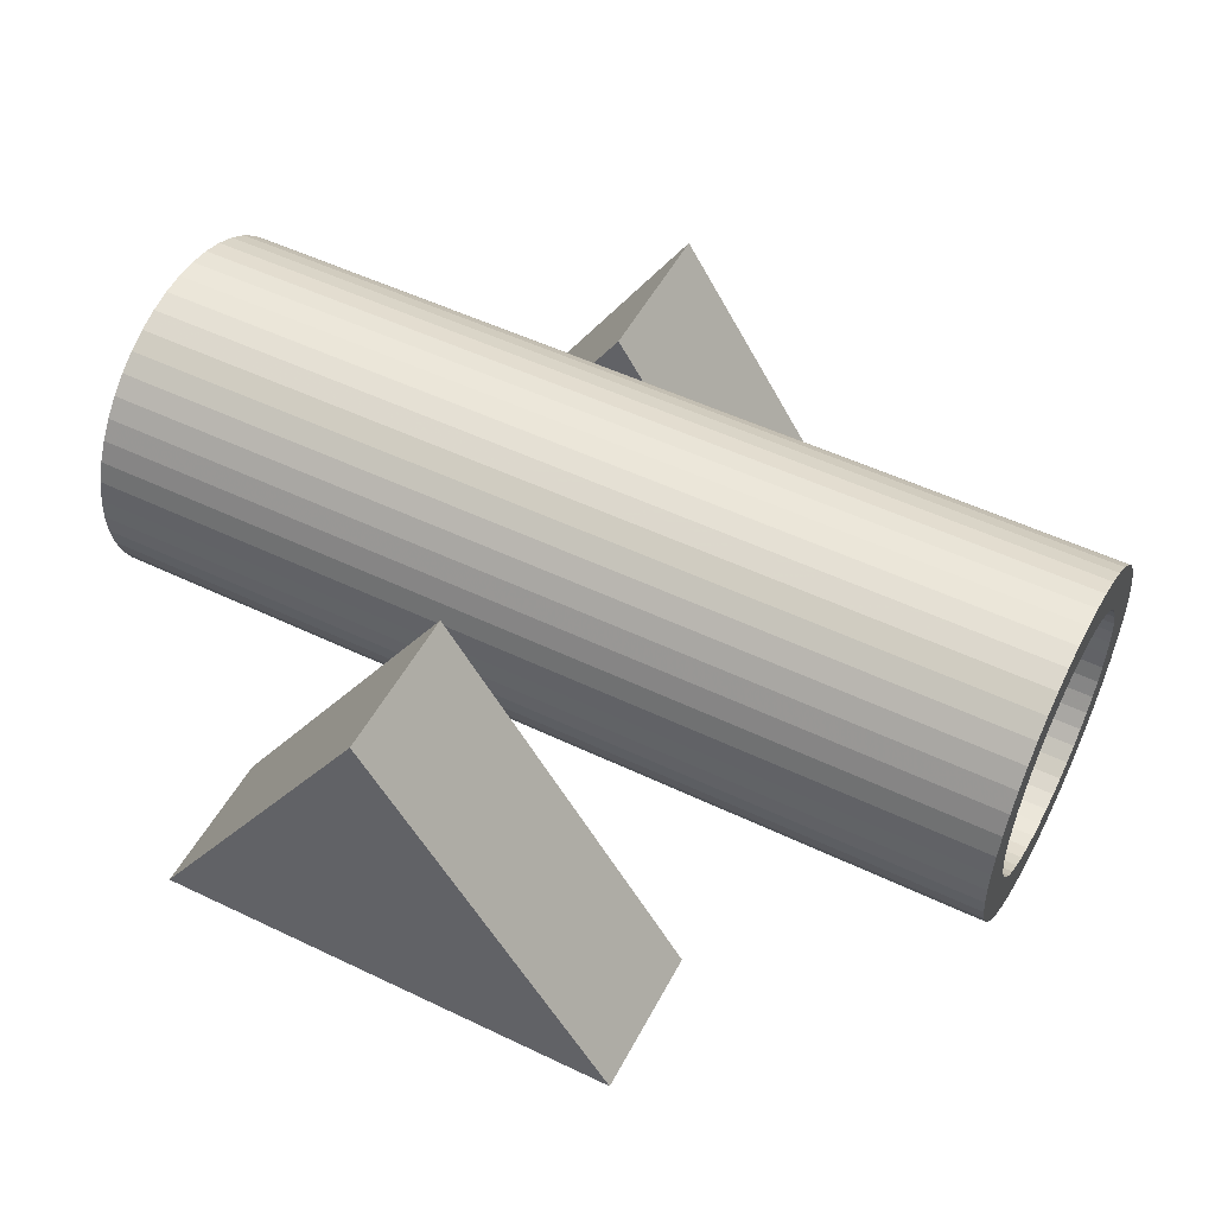
<metadata>
{"format":"obj","ext":"obj","renderer":"f3d","projection":"perspective","resolution":1024,"background":"white","views":[{"elev":51.8,"azim":27.4,"up":"+Z"}]}
</metadata>
<code>
o obj_0
v -7 		18 		0
v 7.5 		18 		23
v 22 		18 		0
v -14 		0.588 		27.66
v -14 		1.827 		27.24
v -14 		3 		26.66
v -14 		4.088 		25.93
v -14 		5.071 		25.07
v -11 		5.436 		17.02
v -14 		5.934 		24.09
v -14 		6.66 		23
v -14 		7.239 		21.83
v -14 		7.659 		20.59
v -11 		5.5 		18
v -14 		7.914 		19.3
v -11 		5.436 		18.98
v -11 		5.244 		19.94
v -14 		8 		18
v -14 		7.914 		16.7
v 8.112 		7.938 		18.95
v 8.192 		7.936 		18.96
v 7.439 		7.863 		16.44
v 7.502 		7.852 		16.38
v -14 		-12 		18
v -14 		-11.91 		19.3
v -14 		-11.66 		20.59
v -14 		-11.24 		21.83
v -14 		-10.66 		23
v -14 		-9.934 		24.09
v -14 		-9.071 		25.07
v -14 		-8.088 		25.93
v -14 		-7 		26.66
v -14 		-5.827 		27.24
v -14 		-4.588 		27.66
v -14 		-3.305 		27.91
v -14 		-2 		28
v -14 		-0.695 		27.91
v -14 		-11.91 		16.7
v 39 		-11.24 		14.17
v 7.31 		7.893 		16.59
v -14 		7.659 		15.41
v -14 		7.239 		14.17
v -14 		6.66 		13
v -14 		5.934 		11.91
v -14 		5.071 		10.93
v -14 		4.088 		10.07
v -14 		3 		9.34
v -14 		1.827 		8.761
v -14 		0.588 		8.341
v -14 		-0.695 		8.086
v 7.238 		7.914 		16.7
v -14 		-2 		8
v -14 		-3.305 		8.086
v -14 		-4.588 		8.341
v -14 		-5.827 		8.761
v -14 		-7 		9.34
v -14 		-8.088 		10.07
v -14 		-9.071 		10.93
v -14 		-9.934 		11.91
v -14 		-10.66 		13
v -14 		-11.24 		14.17
v -14 		-11.66 		15.41
v 7.201 		7.918 		16.75
v 7 		-11.66 		15.41
v 7.114 		7.929 		16.93
v 7.051 		7.941 		17.11
v 7.013 		7.954 		17.3
v 39 		-10.66 		13
v 39 		-9.934 		11.91
v 7 		7.967 		17.5
v 7.013 		7.98 		17.7
v 7.051 		7.993 		17.89
v 7.75 		-13 		16.2
v 7.587 		-13 		16.31
v 7.089 		8 		18
v 39 		6.66 		13
v 39 		7.239 		14.17
v 39 		7.659 		15.41
v -11 		-2.979 		25.44
v -11 		-3.941 		25.24
v -11 		-4.87 		24.93
v -11 		-0.059 		25.24
v -11 		-1.021 		25.44
v -11 		-2 		25.5
v 8.192 		7.659 		15.41
v 8.5 		7.776 		16
v -11 		-5.75 		24.5
v -11 		-6.566 		23.95
v -11 		-7.303 		23.3
v -11 		-7.95 		22.57
v 39 		7.659 		20.59
v 39 		7.239 		21.83
v 39 		6.66 		23
v 39 		8 		18
v 39 		7.914 		19.3
v -11 		-8.495 		21.75
v -11 		-8.929 		20.87
v -11 		-9.244 		19.94
v 39 		7.914 		16.7
v -11 		-9.436 		18.98
v -11 		-9.5 		18
v -11 		-9.436 		17.02
v 7.114 		7.995 		18.07
v 7.201 		7.984 		18.25
v 7.31 		7.973 		18.41
v 7.327 		7.971 		18.43
v 9.413 		7.838 		16.31
v 9.498 		7.852 		16.38
v 9.25 		7.816 		16.2
v 39 		-9.071 		10.93
v 39 		-11.66 		15.41
v 39 		4.929 		15.13
v 39 		4.495 		14.25
v 39 		3.95 		13.43
v 39 		3.303 		12.7
v 39 		2.566 		12.05
v 39 		1.75 		11.51
v 39 		0.87 		11.07
v 39 		0.588 		8.341
v 39 		1.827 		8.761
v 39 		3 		9.34
v 39 		4.088 		10.07
v 39 		5.071 		10.93
v 39 		5.934 		11.91
v -11 		3.303 		12.7
v -11 		3.95 		13.43
v -11 		4.495 		14.25
v -11 		4.929 		15.13
v -11 		5.244 		16.06
v 39 		-7.303 		12.7
v 39 		-7.95 		13.43
v 39 		-0.059 		10.76
v 39 		-1.021 		10.56
v 39 		-2 		10.5
v 39 		-2.979 		10.56
v 39 		-3.941 		10.76
v 39 		-4.87 		11.07
v -11 		0.87 		11.07
v -11 		1.75 		11.51
v -11 		2.566 		12.05
v 39 		-5.75 		11.51
v 39 		-6.566 		12.05
v 39 		-8.088 		10.07
v 39 		-7 		9.34
v 9.25 		-11.95 		18.8
v 9.074 		-11.94 		18.89
v 39 		-5.827 		8.761
v 9.413 		-11.95 		18.69
v 39 		-4.588 		8.341
v 39 		-3.305 		8.086
v 9.561 		-11.96 		18.56
v 39 		-2 		8
v 39 		-0.695 		8.086
v 39 		-8.495 		14.25
v 9.673 		-11.97 		18.43
v 39 		-8.929 		15.13
v 8.192 		-11.94 		18.96
v 8.304 		-11.94 		18.99
v 8.5 		-11.93 		19
v 9.69 		-11.97 		18.41
v 9.799 		-11.98 		18.25
v 9.886 		-12 		18.07
v 9.911 		-12 		18
v 39 		0.87 		24.93
v 9.074 		7.798 		16.11
v 39 		5.071 		25.07
v 39 		4.088 		25.93
v 39 		3 		26.66
v 39 		1.827 		27.24
v 39 		0.588 		27.66
v 39 		1.75 		24.5
v 39 		2.566 		23.95
v 8.888 		7.786 		16.05
v 39 		3.303 		23.3
v 39 		3.95 		22.57
v 39 		4.495 		21.75
v 39 		4.929 		20.87
v 39 		5.934 		24.09
v 8.696 		7.779 		16.01
v 39 		5.244 		19.94
v 39 		5.436 		18.98
v 39 		5.5 		18
v 39 		5.436 		17.02
v 39 		-4.87 		24.93
v 39 		-3.941 		25.24
v 39 		-2.979 		25.44
v 39 		-2 		25.5
v 8.304 		7.779 		16.01
v -11 		-7.95 		13.43
v -11 		-7.303 		12.7
v 8.192 		7.783 		16.04
v 8.112 		7.786 		16.05
v -11 		-6.566 		12.05
v -11 		-5.75 		11.51
v -11 		-4.87 		11.07
v -11 		-3.941 		10.76
v -11 		-2.979 		10.56
v -11 		-2 		10.5
v -11 		-1.021 		10.56
v -11 		-0.059 		10.76
v 7.926 		7.798 		16.11
v 7.75 		7.816 		16.2
v 7.587 		7.838 		16.31
v -6 		-13 		0
v 7 		-13 		17.5
v 23 		-13 		0
v 8.5 		-13 		16
v 10 		-13 		17.5
v 8.5 		-13 		23
v 8.5 		-13 		19
v -11 		-9.244 		16.06
v -11 		-8.929 		15.13
v -11 		-8.495 		14.25
v 8.696 		-13 		18.99
v 8.888 		-13 		18.95
v 9.074 		-13 		18.89
v 9.25 		-13 		18.8
v 9.413 		-13 		18.69
v 9.561 		-13 		18.56
v 8.304 		-13 		18.99
v 9.69 		-13 		18.41
v 9.799 		-13 		18.25
v 9.886 		-13 		18.07
v 9.949 		-13 		17.89
v 9.987 		-13 		17.7
v 9.987 		-13 		17.3
v 9.949 		-13 		17.11
v 9.886 		-13 		16.93
v 9.799 		-13 		16.75
v 9.69 		-13 		16.59
v 7 		-11.97 		17.5
v 9.561 		-13 		16.44
v 7.439 		-13 		18.56
v 7.587 		-13 		18.69
v 7.75 		-13 		18.8
v 7.926 		-13 		18.89
v 8.112 		-13 		18.95
v 7.439 		-13 		16.44
v 7.31 		-13 		16.59
v 7.201 		-13 		16.75
v 7.114 		-13 		16.93
v 7.051 		-13 		17.11
v 7.013 		-13 		17.3
v 7.013 		-13 		17.7
v 7.051 		-13 		17.89
v 7.114 		-13 		18.07
v 7.201 		-13 		18.25
v 7.31 		-13 		18.41
v 9.413 		-13 		16.31
v 9.25 		-13 		16.2
v 9.074 		-13 		16.11
v 8.888 		-13 		16.05
v 8.696 		-13 		16.01
v 8.304 		-13 		16.01
v 8.112 		-13 		16.05
v 7.926 		-13 		16.11
v 9.949 		-11.99 		17.89
v 9.987 		-11.98 		17.7
v 10 		-11.97 		17.5
v 9.987 		-11.95 		17.3
v 9.949 		-11.94 		17.11
v 9.886 		-11.93 		16.93
v 9.799 		-11.92 		16.75
v 9.762 		-11.91 		16.7
v 9.69 		-11.89 		16.59
v 9.561 		-11.86 		16.44
v 9.498 		-11.85 		16.38
v 7.327 		-11.97 		18.43
v 7.439 		-11.96 		18.56
v 7.587 		-11.95 		18.69
v 7.75 		-11.95 		18.8
v 7.926 		-11.94 		18.89
v 8.5 		-22 		23
v -6 		-22 		0
v 23 		-22 		0
v -7 		9 		0
v 7 		9 		17.5
v 22 		9 		0
v 8.5 		9 		16
v 39 		-8.088 		25.93
v 10 		9 		19.03
v 39 		-1.021 		25.44
v 39 		-7 		26.66
v 10 		9 		17.5
v 39 		-0.059 		25.24
v 7.5 		9 		23
v 39 		-2 		28
v 39 		-3.305 		27.91
v 39 		-4.588 		27.66
v 39 		-5.827 		27.24
v 39 		-0.695 		27.91
v 8.5 		9 		19
v 39 		-7.95 		22.57
v 8.696 		9 		18.99
v 39 		-7.303 		23.3
v 8.888 		9 		18.95
v 39 		-6.566 		23.95
v 39 		-5.75 		24.5
v 9.074 		9 		18.89
v 9.25 		9 		18.8
v 39 		-9.5 		18
v 39 		-9.436 		18.98
v 9.413 		9 		18.69
v 39 		-9.244 		19.94
v 9.561 		9 		18.56
v 39 		-8.929 		20.87
v 39 		-8.495 		21.75
v 8.304 		9 		18.99
v 39 		-9.071 		25.07
v 39 		-9.436 		17.02
v 9.69 		9 		18.41
v 9.799 		9 		18.25
v 9.886 		9 		18.07
v 39 		-9.934 		24.09
v 39 		-10.66 		23
v 39 		-11.24 		21.83
v 39 		-11.66 		20.59
v 39 		-11.91 		19.3
v 39 		-12 		18
v 39 		-11.91 		16.7
v 9.949 		9 		17.89
v 39 		5.244 		16.06
v 9.987 		9 		17.7
v 9.987 		9 		17.3
v 9.949 		9 		17.11
v 39 		-9.244 		16.06
v 9.886 		9 		16.93
v 9.799 		9 		16.75
v 9.69 		9 		16.59
v 9.561 		9 		16.44
v 7.439 		9 		18.56
v 7.587 		9 		18.69
v 7.75 		9 		18.8
v 7.926 		9 		18.89
v 8.112 		9 		18.95
v 7.439 		9 		16.44
v 7.31 		9 		16.59
v 7.201 		9 		16.75
v 7.114 		9 		16.93
v 7.051 		9 		17.11
v 7.013 		9 		17.3
v 7.013 		9 		17.7
v 7.051 		9 		17.89
v 7.114 		9 		18.07
v 7.201 		9 		18.25
v -11 		0.87 		24.93
v 7.31 		9 		18.41
v 9.413 		9 		16.31
v 9.25 		9 		16.2
v 9.074 		9 		16.11
v 8.888 		9 		16.05
v 8.112 		-11.94 		18.95
v -11 		4.929 		20.87
v -11 		4.495 		21.75
v -11 		3.95 		22.57
v -11 		3.303 		23.3
v -11 		2.566 		23.95
v -11 		1.75 		24.5
v 8.696 		9 		16.01
v 8.304 		9 		16.01
v 8.112 		9 		16.05
v 7.926 		9 		16.11
v 7.75 		9 		16.2
v 7.587 		9 		16.31
v 7.502 		-11.85 		16.38
v 7.439 		-11.86 		16.44
v 10 		7.967 		17.5
v 7.31 		-11.89 		16.59
v 7.238 		-11.91 		16.7
v 7.201 		-11.92 		16.75
v 8.192 		7.914 		19.3
v 8.5 		7.934 		19
v 7.114 		-11.93 		16.93
v 7.051 		-11.94 		17.11
v 7.013 		-11.95 		17.3
v 7.013 		-11.98 		17.7
v 7.051 		-11.99 		17.89
v 7.089 		-12 		18
v 7.114 		-12 		18.07
v 7.201 		-11.98 		18.25
v 8.696 		7.935 		18.99
v 8.888 		7.938 		18.95
v 9.074 		7.942 		18.89
v 9.25 		7.947 		18.8
v 9.413 		7.955 		18.69
v 9.561 		7.963 		18.56
v 9.673 		7.971 		18.43
v 8.304 		7.935 		18.99
v 9.69 		7.973 		18.41
v 9.799 		7.984 		18.25
v 9.886 		7.995 		18.07
v 9.949 		7.993 		17.89
v 9.911 		8 		18
v 9.987 		7.98 		17.7
v 9.987 		7.954 		17.3
v 8.5 		-11.78 		16
v 9.949 		7.941 		17.11
v 9.886 		7.929 		16.93
v 9.799 		7.918 		16.75
v 9.69 		7.893 		16.59
v 9.762 		7.914 		16.7
v 9.561 		7.863 		16.44
v 7.439 		7.963 		18.56
v 7.31 		-11.97 		18.41
v 7.587 		7.955 		18.69
v 7.75 		7.947 		18.8
v 7.926 		7.942 		18.89
v 9.413 		-11.84 		16.31
v 9.25 		-11.82 		16.2
v 9.074 		-11.8 		16.11
v 8.888 		-11.79 		16.05
v 8.696 		-11.78 		16.01
v 8.304 		-11.78 		16.01
v 8.192 		-11.78 		16.04
v 8.112 		-11.79 		16.05
v 7.926 		-11.8 		16.11
v 7.75 		-11.82 		16.2
v 7.587 		-11.84 		16.31
v 8.192 		-11.91 		19.3
v 8.696 		-11.94 		18.99
v 8.888 		-11.94 		18.95
g group_0_4634441
f 1 2 3
f 388 308 21
f 336 364 22
f 337 336 40
f 63 338 51
f 40 51 337
f 339 338 65
f 339 65 66
f 342 277 71
f 71 72 342
f 343 342 72
f 103 344 75
f 72 75 343
f 104 345 103
f 105 347 104
f 148 218 151
f 159 158 210
f 151 219 160
f 151 160 155
f 221 161 160
f 349 107 109
f 165 350 109
f 349 109 350
f 173 351 165
f 179 86 279
f 86 188 279
f 192 361 191
f 23 22 364
f 209 246 204
f 204 205 243
f 204 207 206
f 255 254 204
f 253 206 207
f 208 225 206
f 221 209 222
f 206 223 209
f 221 219 209
f 218 217 209
f 216 215 209
f 210 209 214
f 210 220 209
f 209 236 235
f 214 209 215
f 216 209 217
f 218 209 219
f 236 209 237
f 220 237 209
f 222 209 223
f 223 206 224
f 224 206 225
f 208 206 226
f 226 206 227
f 227 206 228
f 228 206 229
f 229 206 230
f 230 206 232
f 235 234 209
f 209 233 248
f 248 247 209
f 245 204 246
f 244 204 245
f 233 209 234
f 238 204 239
f 240 239 204
f 240 204 241
f 241 204 242
f 243 242 204
f 205 204 244
f 246 209 247
f 250 249 206
f 249 232 206
f 250 206 251
f 251 206 252
f 252 206 253
f 207 204 254
f 255 204 256
f 162 223 163
f 258 208 259
f 259 208 226
f 226 260 259
f 226 227 260
f 263 229 264
f 230 265 264
f 230 232 265
f 232 249 266
f 234 270 269
f 271 270 235
f 234 235 270
f 256 204 73
f 238 74 204
f 73 204 74
f 273 274 275
f 274 204 275
f 206 275 204
f 206 209 275
f 273 275 209
f 204 274 209
f 274 273 209
f 340 341 276
f 277 342 276
f 350 351 278
f 276 278 279
f 279 360 276
f 313 321 281
f 278 281 321
f 278 323 284
f 284 324 278
f 331 332 286
f 333 334 286
f 308 292 286
f 292 294 286
f 294 296 286
f 296 299 286
f 281 286 299
f 299 300 281
f 300 303 281
f 303 305 281
f 305 311 281
f 311 312 281
f 313 281 312
f 278 321 323
f 324 325 278
f 325 327 278
f 327 328 278
f 328 329 278
f 330 278 329
f 331 286 347
f 333 286 332
f 334 335 286
f 308 286 335
f 336 337 276
f 338 339 276
f 337 338 276
f 340 276 339
f 277 276 341
f 342 343 276
f 286 276 344
f 343 344 276
f 344 345 286
f 347 286 345
f 349 278 348
f 330 348 278
f 350 278 349
f 351 359 278
f 359 279 278
f 235 236 271
f 236 237 272
f 158 157 220
f 352 237 157
f 360 361 276
f 361 362 276
f 362 363 276
f 363 364 276
f 276 364 336
f 3 278 276
f 3 276 1
f 2 286 281
f 278 3 281
f 2 281 3
f 276 286 1
f 2 1 286
f 366 238 368
f 239 369 368
f 370 240 373
f 241 374 373
f 386 305 303
f 386 387 305
f 374 242 375
f 311 390 312
f 243 231 375
f 390 391 312
f 231 205 376
f 331 403 332
f 333 332 405
f 244 377 376
f 334 407 335
f 20 21 335
f 377 245 378
f 22 40 336
f 337 51 338
f 246 379 378
f 63 65 338
f 66 340 339
f 67 341 340
f 67 340 66
f 67 70 341
f 277 341 70
f 70 71 277
f 343 75 344
f 345 344 103
f 345 104 347
f 105 106 347
f 330 402 348
f 107 349 348
f 350 165 351
f 173 179 359
f 173 359 351
f 179 279 359
f 188 360 279
f 360 191 361
f 188 191 360
f 362 361 201
f 192 201 361
f 363 362 202
f 201 202 362
f 364 363 203
f 202 203 363
f 203 23 364
f 294 292 381
f 372 381 292
f 381 382 294
f 296 294 382
f 383 299 296
f 382 383 296
f 383 384 299
f 300 299 384
f 385 303 300
f 385 300 384
f 303 385 386
f 311 305 387
f 308 335 21
f 372 292 388
f 308 388 292
f 387 389 311
f 389 390 311
f 313 312 391
f 313 393 321
f 392 321 393
f 391 393 313
f 321 392 323
f 394 323 392
f 394 284 323
f 284 394 367
f 395 324 367
f 284 367 324
f 395 325 324
f 395 397 325
f 325 397 327
f 398 327 397
f 399 328 398
f 327 398 328
f 399 401 328
f 400 329 401
f 329 328 401
f 329 400 330
f 402 330 400
f 107 348 108
f 402 108 348
f 331 347 106
f 247 380 379
f 247 379 246
f 403 331 106
f 405 332 403
f 247 248 380
f 333 405 406
f 407 334 406
f 333 406 334
f 20 335 407
f 249 408 267
f 250 251 409
f 251 252 410
f 396 412 207
f 396 207 413
f 254 413 207
f 254 255 414
f 254 414 413
f 415 255 416
f 416 256 417
f 73 417 256
f 417 73 418
f 74 418 73
f 418 74 365
f 366 365 74
f 146 215 216
f 146 216 145
f 217 145 216
f 145 217 148
f 218 148 217
f 219 151 218
f 221 160 219
f 220 210 158
f 221 222 161
f 161 222 162
f 223 162 222
f 257 163 224
f 223 224 163
f 224 225 257
f 258 257 225
f 225 208 258
f 261 260 227
f 262 261 228
f 227 228 261
f 228 229 262
f 263 262 229
f 230 264 229
f 266 265 232
f 267 266 249
f 269 268 233
f 233 234 269
f 272 271 236
f 352 272 237
f 220 157 237
f 366 74 238
f 239 368 238
f 370 369 240
f 240 369 239
f 241 373 240
f 374 241 242
f 243 375 242
f 231 243 205
f 244 376 205
f 245 377 244
f 246 378 245
f 404 380 248
f 233 268 248
f 404 248 268
f 409 408 250
f 249 250 408
f 410 409 251
f 411 410 252
f 412 411 253
f 252 253 411
f 412 253 207
f 415 414 255
f 256 416 255
f 214 420 210
f 159 210 420
f 215 421 214
f 420 214 421
f 215 146 421
g group_0_16089887
f 5 6 4
f 4 6 7
f 4 7 8
f 4 8 10
f 4 10 11
f 4 11 12
f 4 12 13
f 4 13 15
f 4 15 18
f 4 18 19
f 17 81 16
f 14 16 81
f 9 14 81
f 22 41 40
f 27 28 26
f 25 26 28
f 24 25 28
f 24 28 29
f 24 29 30
f 24 30 31
f 24 31 32
f 24 32 33
f 24 33 34
f 24 34 35
f 24 35 36
f 24 36 37
f 4 38 37
f 24 37 38
f 43 4 42
f 41 42 4
f 44 4 43
f 45 4 44
f 46 4 45
f 47 4 46
f 48 4 47
f 49 4 48
f 50 4 49
f 19 41 4
f 53 4 52
f 54 4 53
f 55 4 54
f 56 4 55
f 57 4 56
f 58 4 57
f 59 4 58
f 60 4 59
f 61 4 60
f 62 4 61
f 38 4 62
f 50 52 4
f 63 19 65
f 19 18 70
f 71 18 72
f 85 78 77
f 81 17 80
f 83 84 82
f 107 78 109
f 86 179 85
f 84 79 17
f 80 17 79
f 189 190 89
f 88 89 190
f 90 189 89
f 96 189 90
f 93 176 92
f 92 177 91
f 97 211 96
f 100 101 98
f 101 102 98
f 102 211 98
f 78 99 183
f 95 181 94
f 99 94 183
f 103 75 15
f 18 15 75
f 108 78 107
f 40 41 51
f 75 72 18
f 67 19 70
f 65 19 66
f 66 19 67
f 51 19 63
f 71 70 18
f 105 104 15
f 127 81 126
f 128 81 127
f 125 126 81
f 129 81 128
f 9 81 129
f 138 139 81
f 140 81 139
f 125 81 140
f 160 151 155
f 159 419 158
f 125 116 115
f 78 85 165
f 168 169 171
f 164 171 169
f 170 164 169
f 171 172 168
f 167 168 172
f 166 167 172
f 176 93 175
f 174 166 172
f 175 166 174
f 177 92 176
f 48 47 120
f 166 175 178
f 180 91 177
f 181 91 180
f 178 175 93
f 173 165 85
f 179 173 85
f 182 94 181
f 183 94 182
f 95 91 181
f 186 289 185
f 185 289 184
f 86 85 188
f 188 85 191
f 190 193 81
f 193 194 81
f 81 87 190
f 87 88 190
f 23 41 22
f 191 85 192
f 196 81 195
f 194 195 81
f 197 81 196
f 198 81 197
f 199 81 198
f 200 81 199
f 138 81 200
f 192 85 201
f 201 85 202
f 202 41 203
f 203 41 23
f 213 96 212
f 212 96 211
f 189 96 213
f 97 98 211
f 114 76 113
f 76 77 113
f 122 123 116
f 117 121 116
f 115 116 123
f 122 116 121
f 118 120 117
f 121 117 120
f 132 119 118
f 114 115 123
f 114 123 124
f 114 124 76
f 131 110 130
f 143 142 110
f 133 119 132
f 101 301 102
f 370 373 38
f 231 376 24
f 373 374 38
f 64 368 62
f 419 26 25
f 24 378 25
f 76 43 77
f 42 77 43
f 42 41 85
f 42 85 77
f 85 41 202
f 19 51 41
f 140 116 125
f 257 258 319
f 48 119 49
f 320 319 259
f 43 76 124
f 131 190 189
f 198 134 199
f 260 261 320
f 261 262 320
f 197 135 198
f 262 263 320
f 265 111 264
f 264 320 263
f 266 111 265
f 110 58 57
f 144 57 56
f 56 55 144
f 147 144 55
f 267 111 266
f 258 259 319
f 259 260 320
f 131 189 213
f 156 213 212
f 161 162 318
f 163 318 162
f 160 161 318
f 128 112 129
f 416 417 64
f 62 61 64
f 150 152 135
f 133 134 152
f 136 149 135
f 137 149 136
f 120 118 119
f 269 270 25
f 268 269 25
f 141 147 137
f 134 135 152
f 110 69 58
f 142 144 141
f 270 271 25
f 144 142 143
f 147 141 144
f 149 137 147
f 149 150 135
f 130 110 142
f 119 133 153
f 153 133 152
f 154 68 131
f 272 419 271
f 156 39 154
f 69 131 68
f 68 154 39
f 110 131 69
f 326 111 156
f 53 150 149
f 53 152 150
f 187 287 186
f 282 287 187
f 280 297 283
f 283 298 290
f 285 170 282
f 60 68 39
f 290 184 289
f 289 186 288
f 288 186 287
f 164 170 285
f 170 291 282
f 287 282 291
f 295 309 293
f 297 309 295
f 298 283 297
f 184 290 298
f 322 129 112
f 306 307 316
f 128 127 112
f 314 315 293
f 316 317 306
f 309 314 293
f 309 297 280
f 315 316 307
f 302 304 317
f 304 306 317
f 307 293 315
f 317 318 302
f 318 319 302
f 301 302 319
f 320 310 319
f 322 78 183
f 78 322 112
f 112 113 77
f 78 112 77
f 301 319 310
f 320 111 310
f 326 310 111
f 39 156 111
f 82 84 346
f 358 346 84
f 168 7 6
f 5 169 6
f 5 4 169
f 352 157 419
f 354 84 353
f 355 84 354
f 356 84 355
f 357 84 356
f 358 84 357
f 17 353 84
f 38 369 370
f 115 114 125
f 140 139 116
f 118 117 138
f 365 366 64
f 366 368 64
f 369 62 368
f 121 120 47
f 91 13 92
f 121 47 122
f 12 93 92
f 46 45 122
f 45 124 123
f 401 99 78
f 401 399 99
f 38 62 369
f 386 95 387
f 113 112 127
f 126 114 127
f 113 127 114
f 126 125 114
f 95 371 91
f 12 92 13
f 117 116 139
f 383 382 95
f 95 382 371
f 372 388 371
f 117 139 138
f 13 91 371
f 132 118 200
f 93 12 11
f 93 11 178
f 10 178 11
f 48 120 119
f 20 407 371
f 407 406 371
f 406 405 15
f 13 371 15
f 46 122 47
f 374 375 38
f 123 122 45
f 124 45 44
f 375 231 38
f 44 43 124
f 130 142 190
f 131 130 190
f 24 38 231
f 138 200 118
f 378 24 377
f 376 377 24
f 82 346 285
f 25 378 379
f 379 380 25
f 183 182 9
f 178 10 8
f 6 169 168
f 4 170 169
f 355 175 356
f 175 355 354
f 372 371 381
f 156 211 326
f 353 177 354
f 381 371 382
f 358 171 346
f 177 353 17
f 166 178 8
f 181 17 16
f 383 95 384
f 8 167 166
f 181 16 14
f 94 393 95
f 384 95 385
f 388 21 371
f 21 20 371
f 83 282 187
f 199 134 133
f 385 95 386
f 387 95 389
f 197 196 135
f 392 393 94
f 137 136 195
f 389 95 390
f 390 95 391
f 391 95 393
f 137 195 141
f 50 49 119
f 141 194 142
f 94 394 392
f 164 346 171
f 54 149 147
f 149 54 53
f 367 394 94
f 153 152 50
f 291 170 37
f 213 154 131
f 36 287 37
f 154 213 156
f 94 99 367
f 290 289 33
f 409 410 111
f 411 412 111
f 64 412 396
f 396 413 64
f 33 32 290
f 395 367 99
f 111 64 39
f 61 39 64
f 61 60 39
f 293 90 89
f 60 59 69
f 60 69 68
f 59 58 69
f 400 401 78
f 397 395 99
f 143 110 57
f 81 184 87
f 398 397 99
f 399 398 99
f 90 293 307
f 133 132 199
f 200 199 132
f 165 109 78
f 134 198 135
f 316 28 27
f 136 135 196
f 302 301 100
f 196 195 136
f 98 304 100
f 400 78 402
f 108 402 78
f 97 304 98
f 194 141 195
f 194 193 142
f 142 193 190
f 184 81 80
f 403 15 405
f 105 15 106
f 104 103 15
f 403 106 15
f 144 143 57
f 380 404 25
f 147 55 54
f 268 25 404
f 15 371 406
f 152 53 52
f 52 50 152
f 119 153 50
f 320 264 111
f 409 111 408
f 408 111 267
f 413 414 64
f 411 111 410
f 64 111 412
f 415 416 64
f 414 415 64
f 417 418 64
f 418 365 64
f 187 79 84
f 84 83 187
f 82 285 83
f 101 100 301
f 302 100 304
f 307 97 96
f 90 307 96
f 322 9 129
f 156 212 211
f 159 420 419
f 420 421 419
f 27 26 316
f 318 317 419
f 25 271 419
f 272 352 419
f 157 158 419
f 318 419 421
f 421 146 318
f 146 145 318
f 145 148 318
f 148 151 318
f 160 318 151
f 167 8 7
f 7 168 167
f 4 37 170
f 357 172 358
f 171 358 172
f 356 174 357
f 172 357 174
f 356 175 174
f 354 176 175
f 354 177 176
f 17 180 177
f 17 181 180
f 14 182 181
f 14 9 182
f 183 9 322
f 88 297 295
f 88 87 297
f 310 326 211
f 163 257 319
f 309 30 314
f 29 28 315
f 29 315 314
f 28 316 315
f 26 317 316
f 26 419 317
f 163 319 318
f 80 185 184
f 79 186 80
f 185 80 186
f 79 187 186
f 31 30 280
f 83 285 282
f 32 283 290
f 283 32 280
f 31 280 32
f 346 164 285
f 291 37 287
f 288 287 35
f 36 35 287
f 288 35 289
f 34 289 35
f 34 33 289
f 89 295 293
f 88 295 89
f 298 297 87
f 87 184 298
f 30 309 280
f 97 306 304
f 97 307 306
f 29 314 30
f 310 211 102
f 102 301 310

</code>
